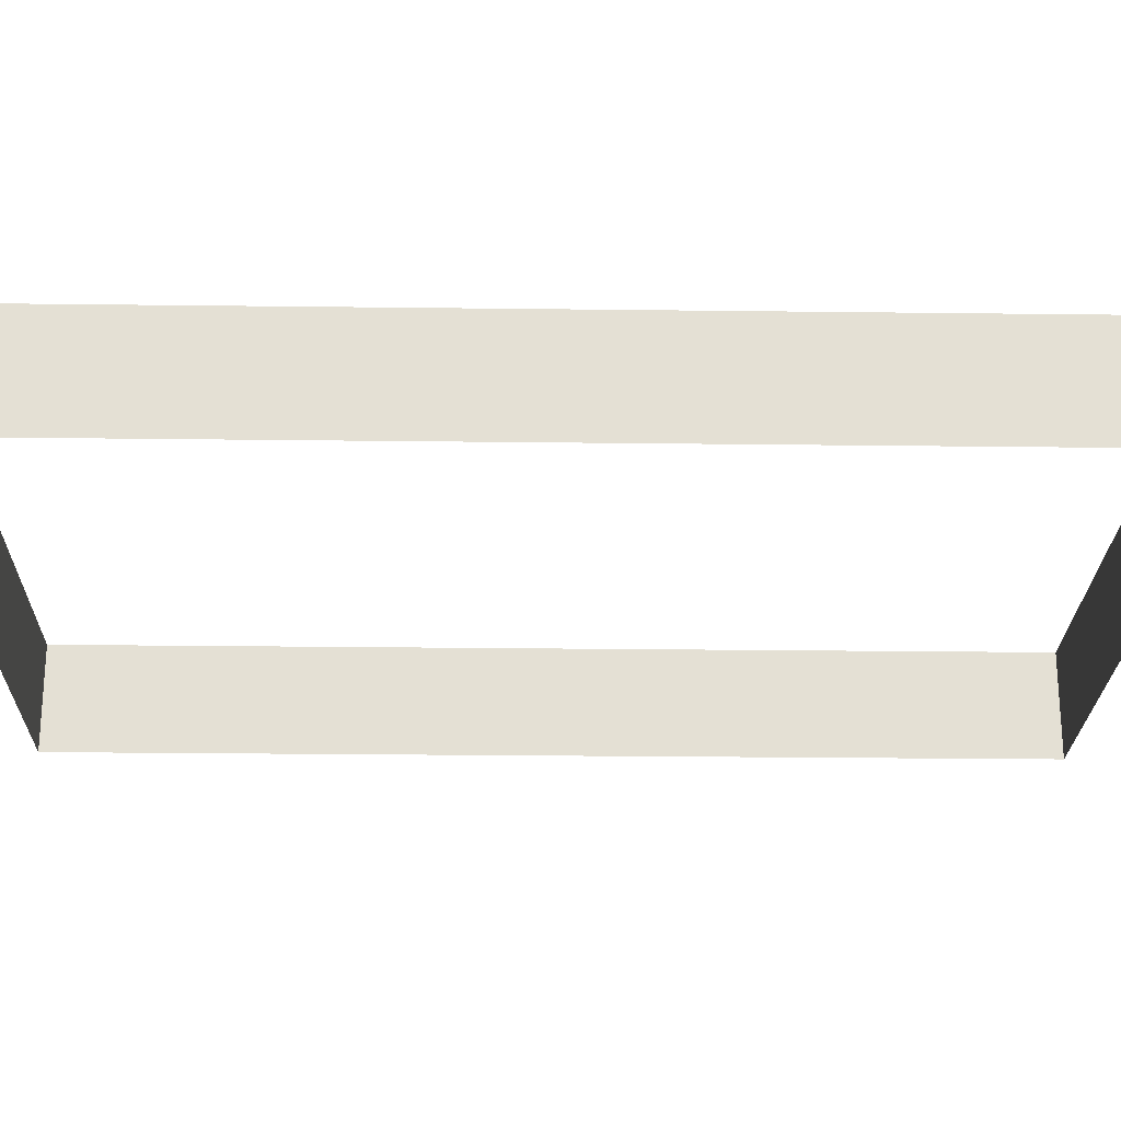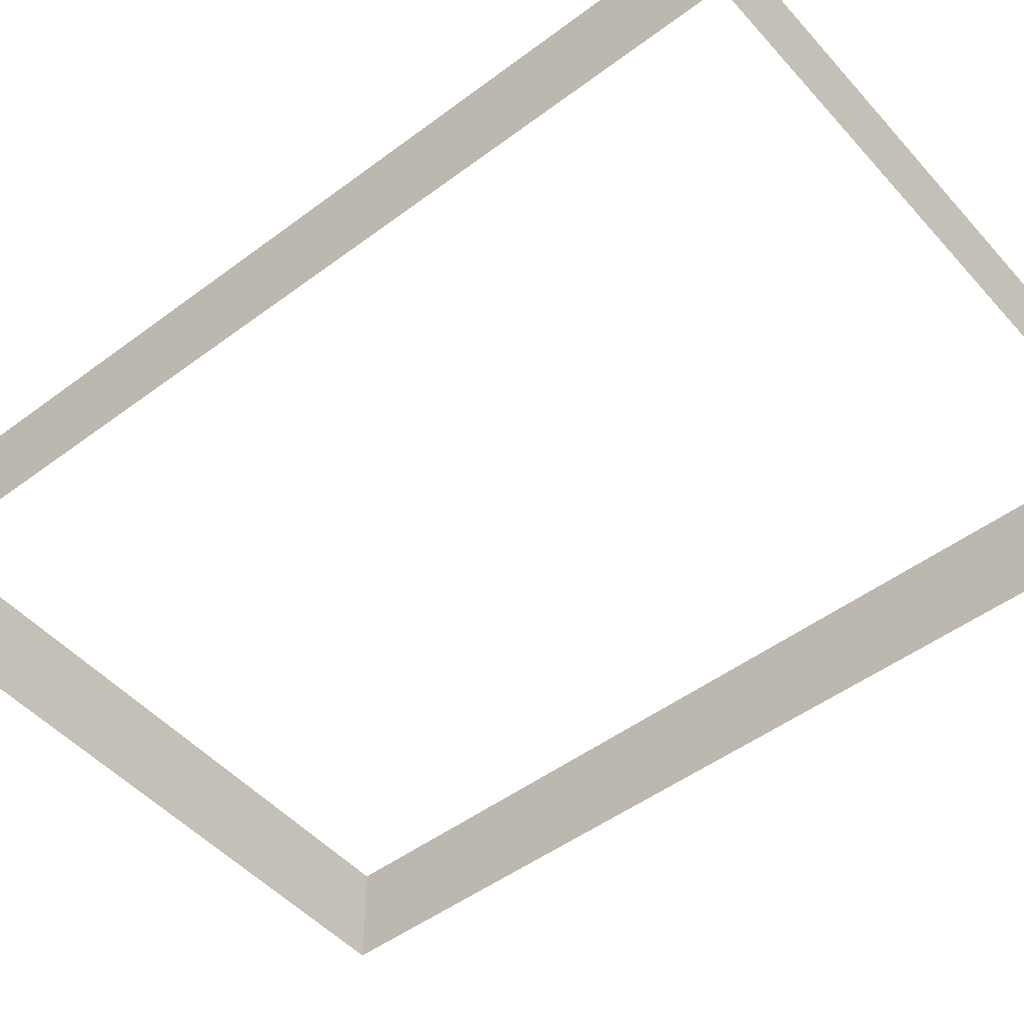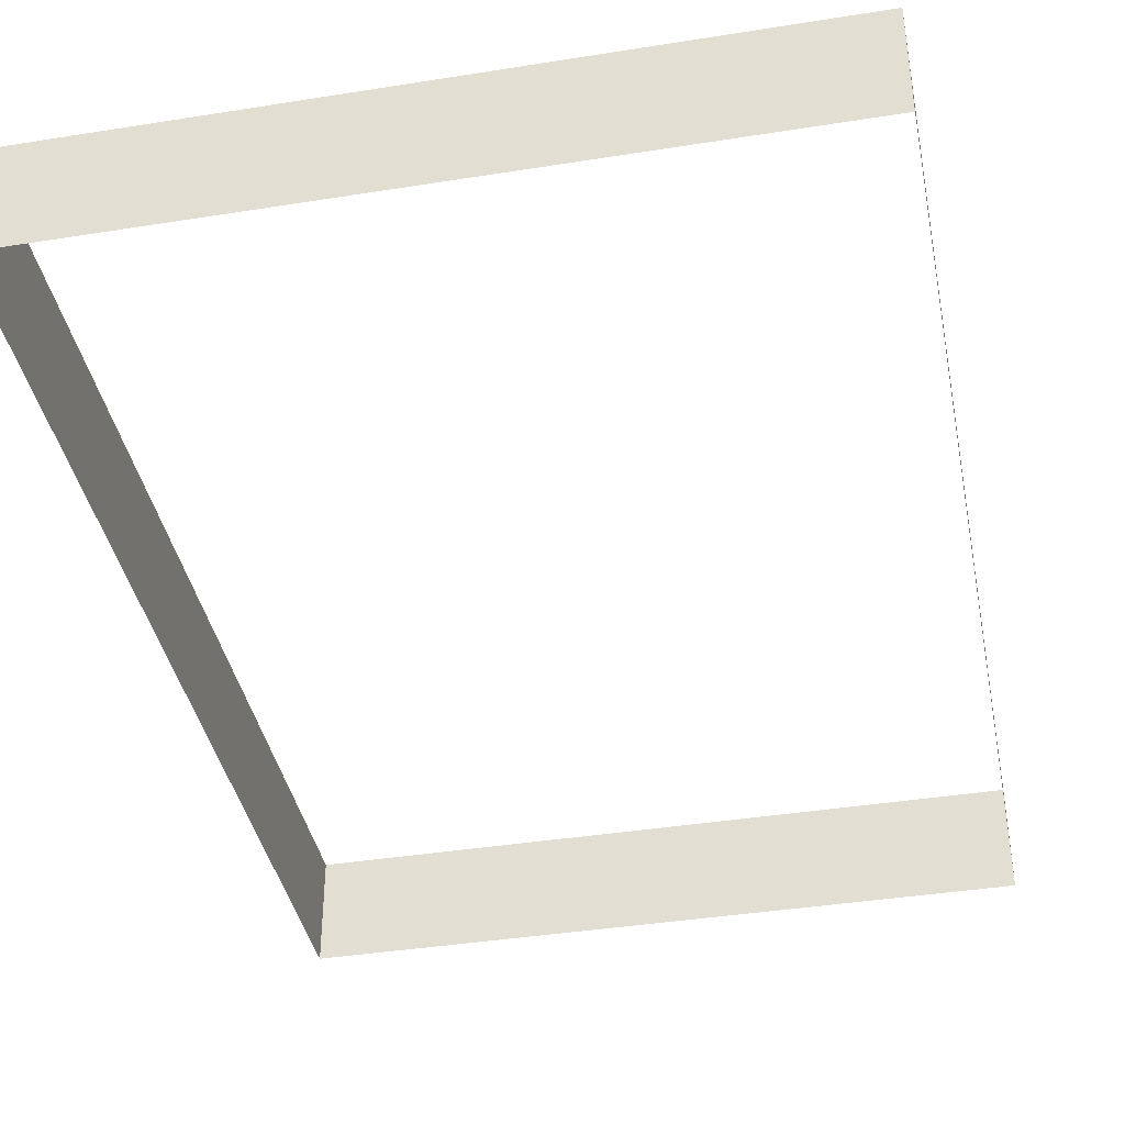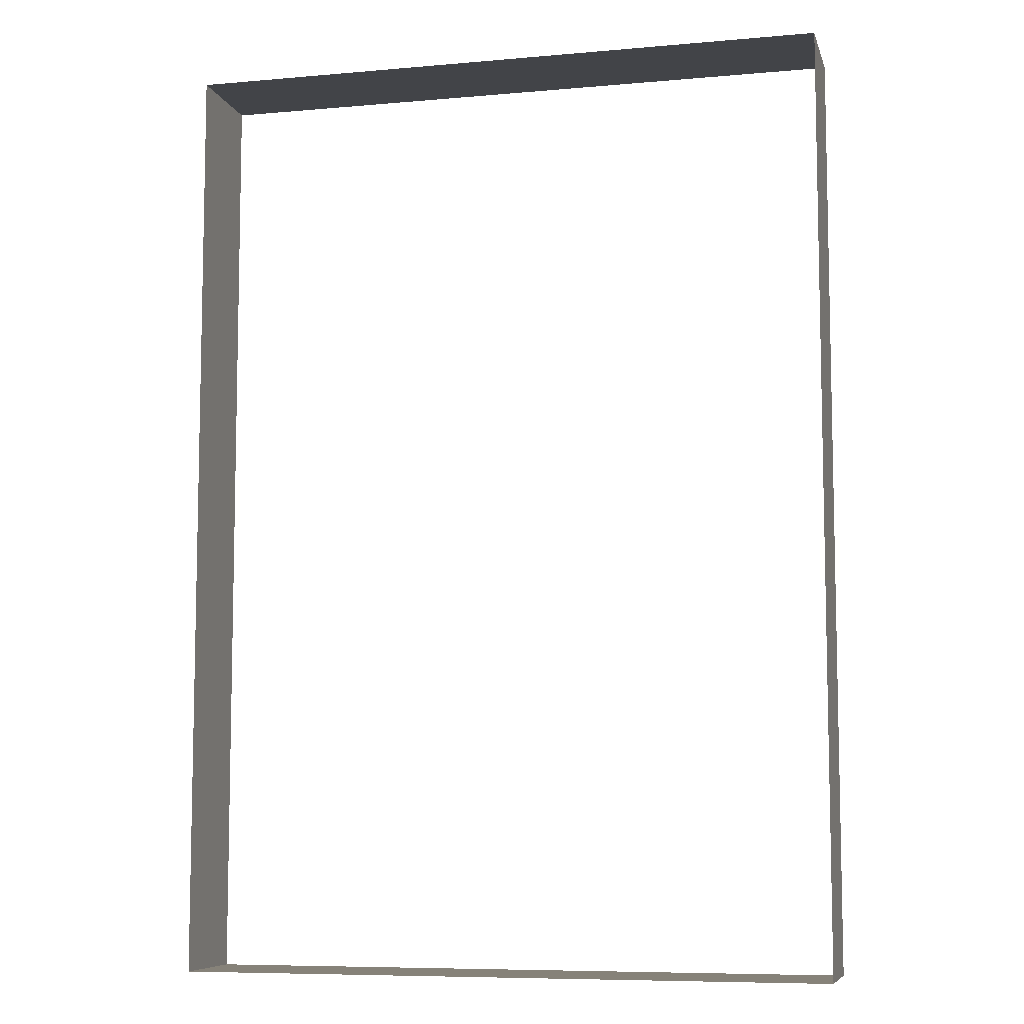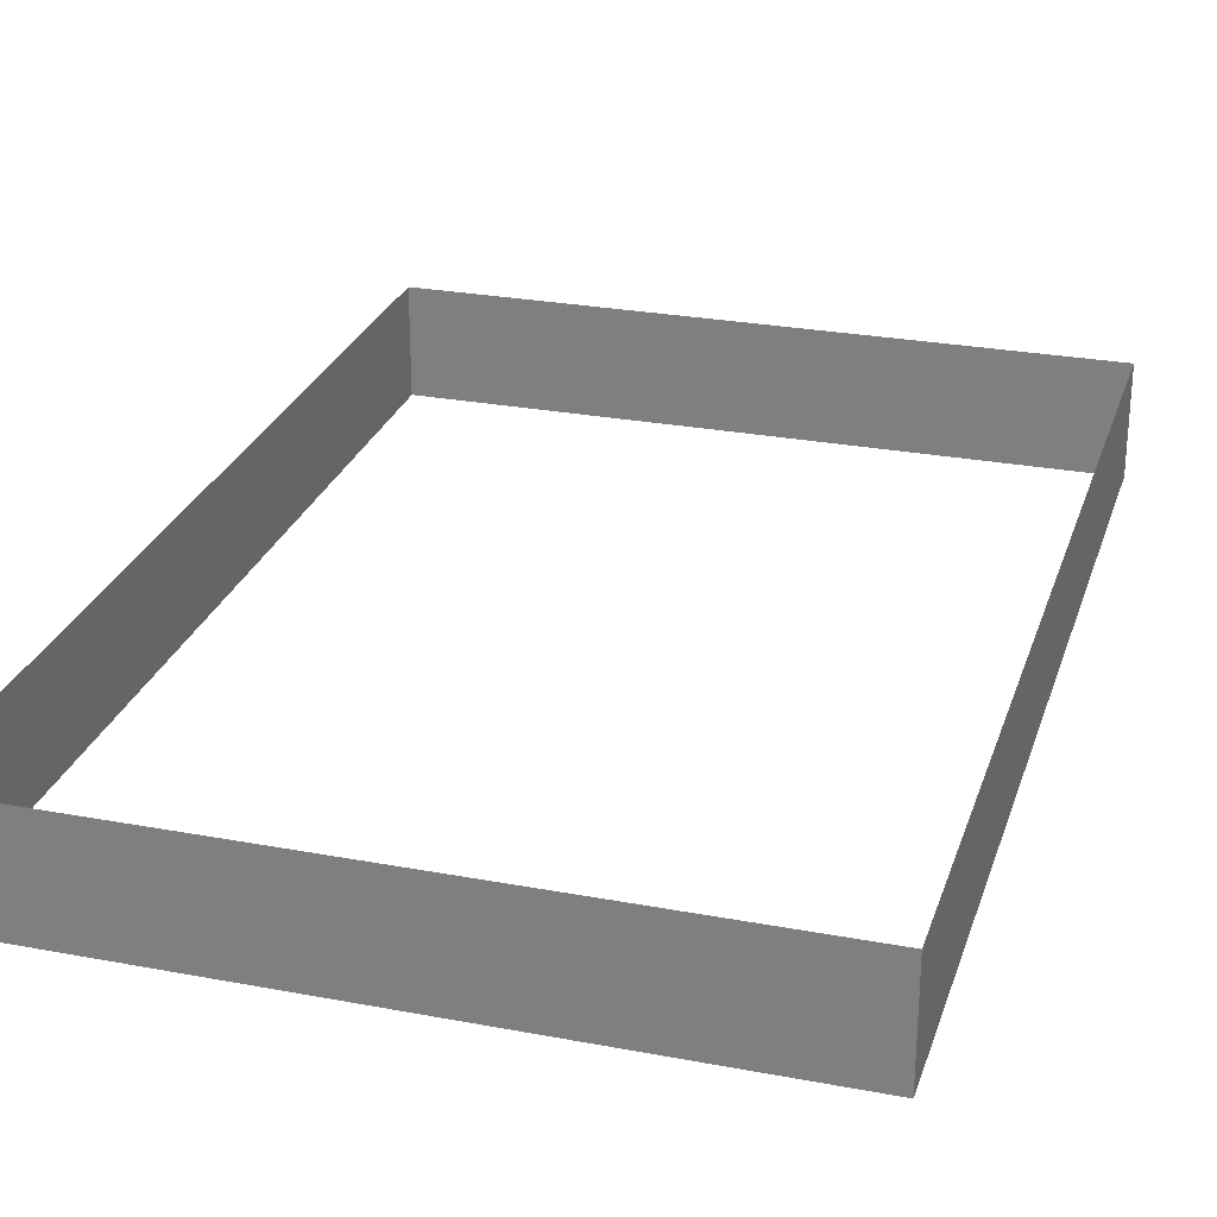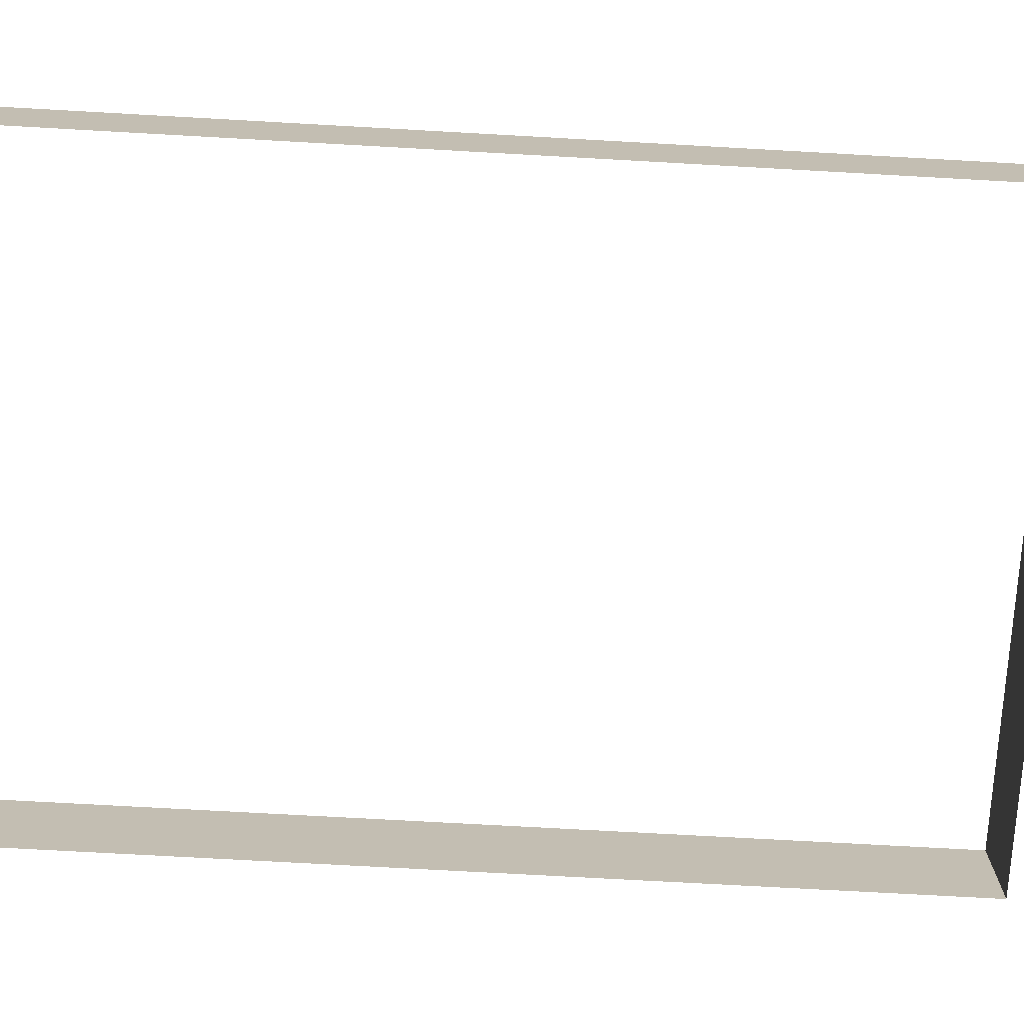
<metadata>
{"format":"obj","ext":"obj","renderer":"f3d","projection":"perspective","resolution":1024,"background":"white","views":[{"elev":-23.5,"azim":88.8,"up":"+Z"},{"elev":-49.2,"azim":129.7,"up":"+Z"},{"elev":-39.6,"azim":11.2,"up":"+Z"},{"elev":-7.9,"azim":-166.1,"up":"+Y"},{"elev":26.7,"azim":-163.6,"up":"+Z"},{"elev":-73.1,"azim":86.8,"up":"+Z"}]}
</metadata>
<code>
o Door_Cube.017
v 2.089 3 -0.337
v 2.089 -3 -0.337
v -2.089 3 -0.337
v -2.089 -3 -0.337
v -2.089 -3 0.337
v 2.089 -3 0.337
v 2.089 3 0.337
v -2.089 3 0.337
f 8 4 3
f 6 1 2
f 5 2 4
f 7 3 1
f 8 5 4
f 6 7 1
f 5 6 2
f 7 8 3

</code>
